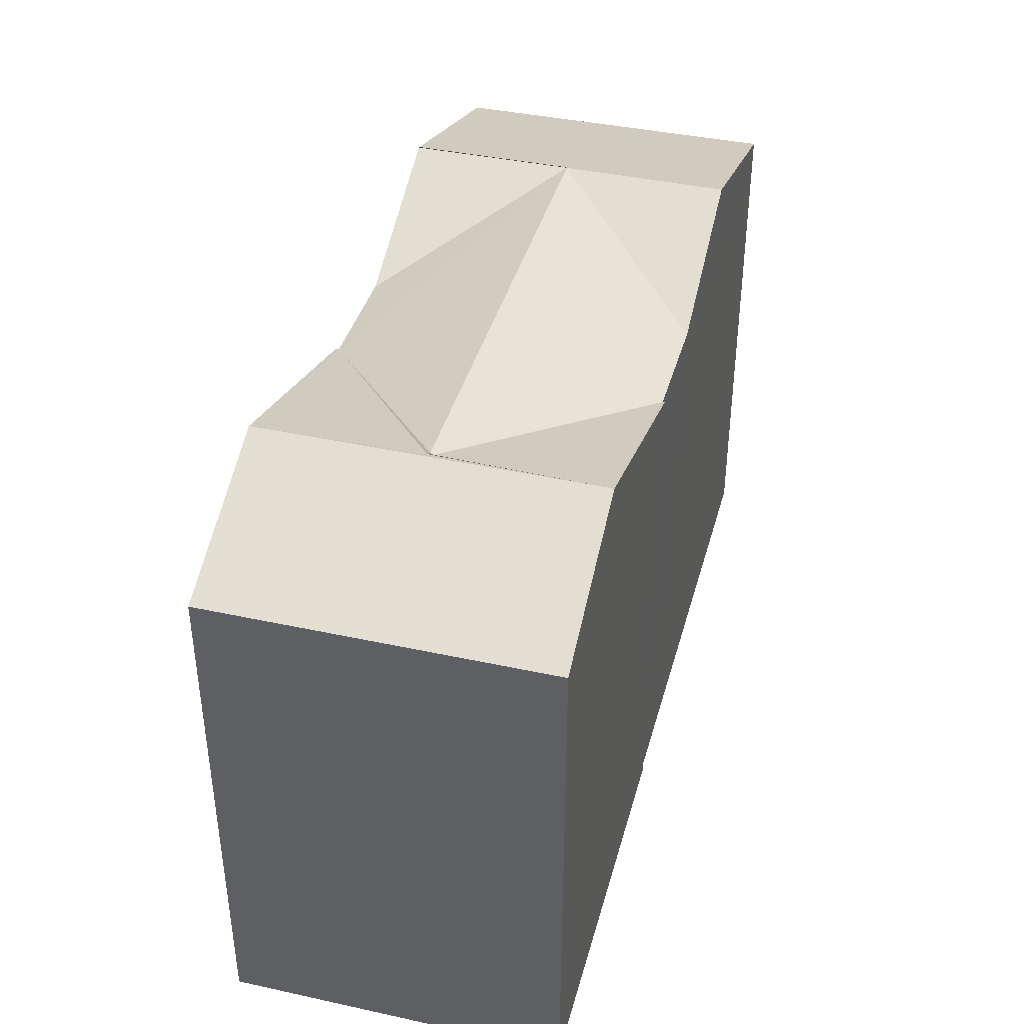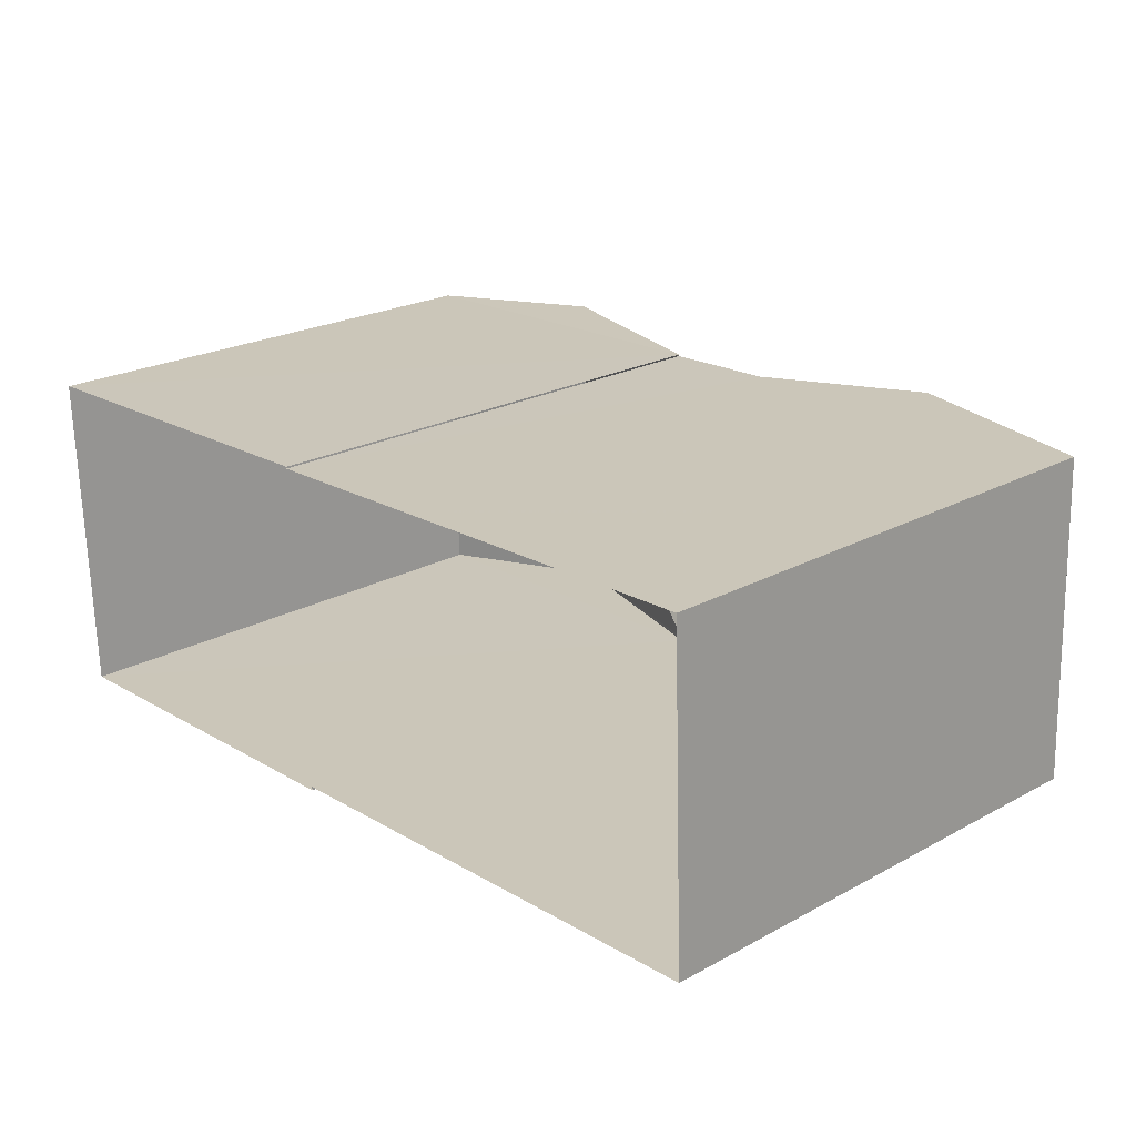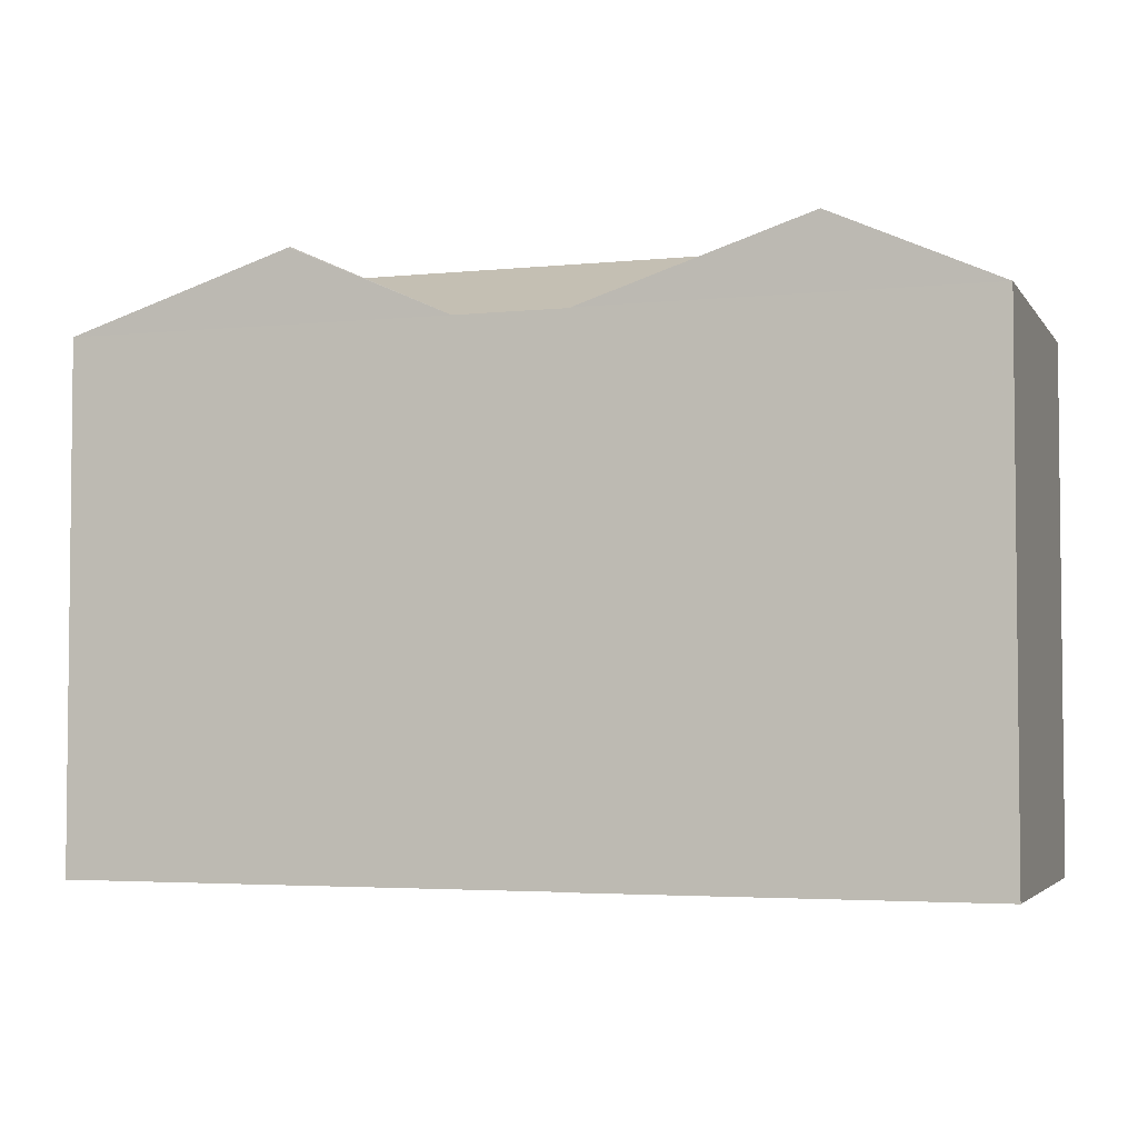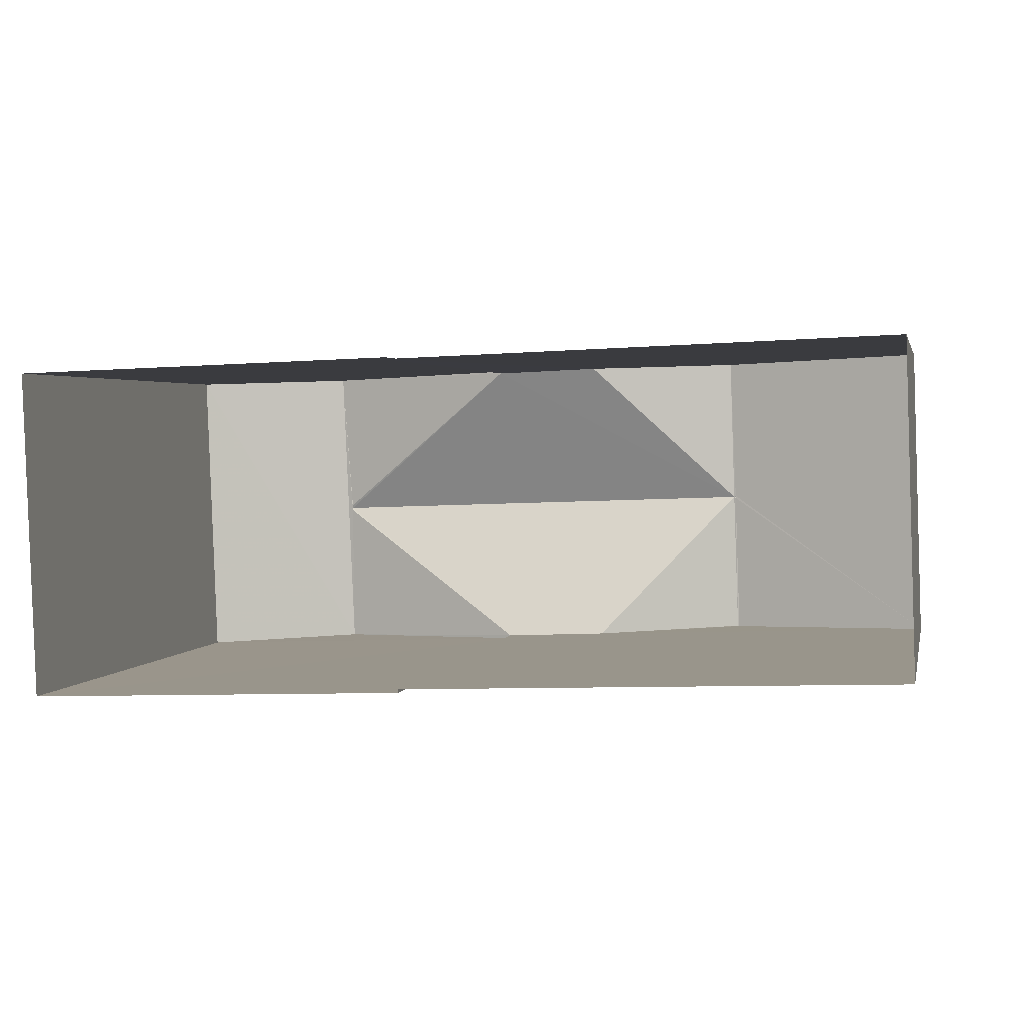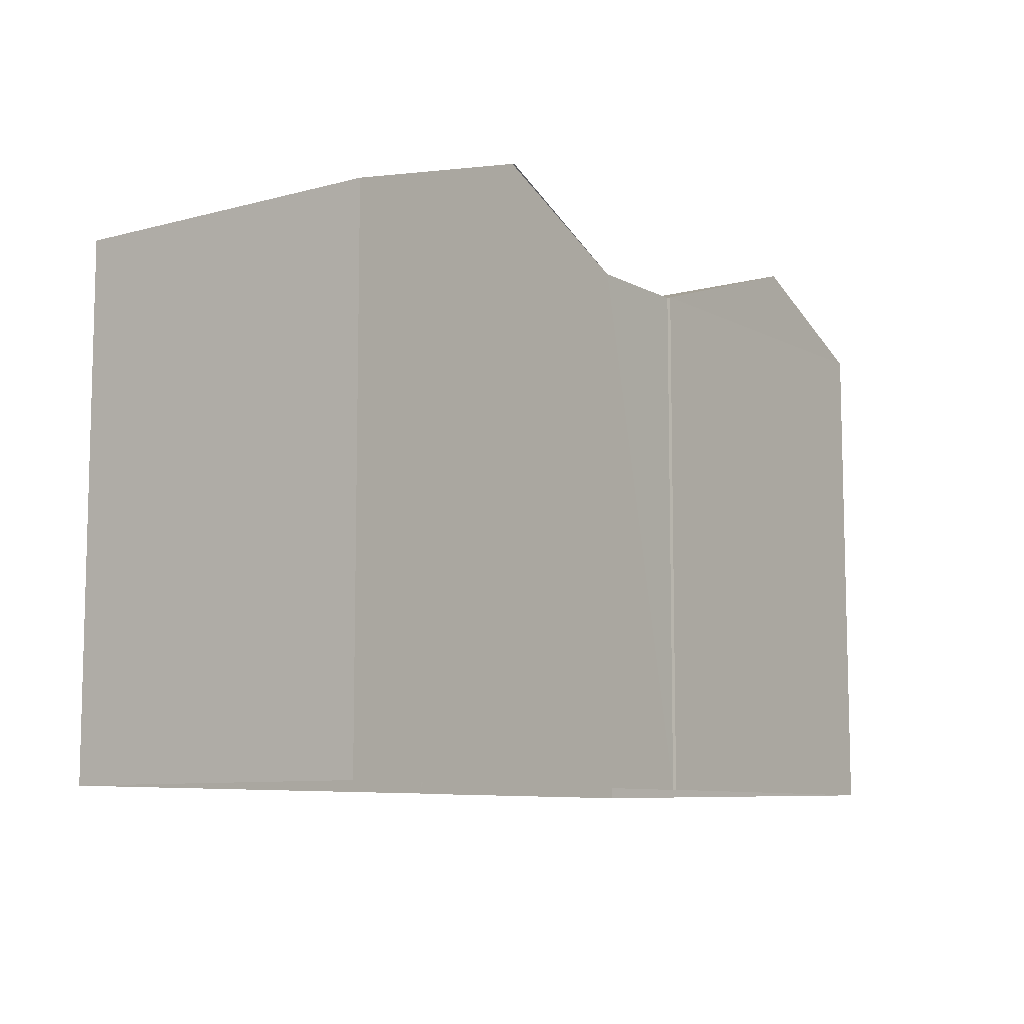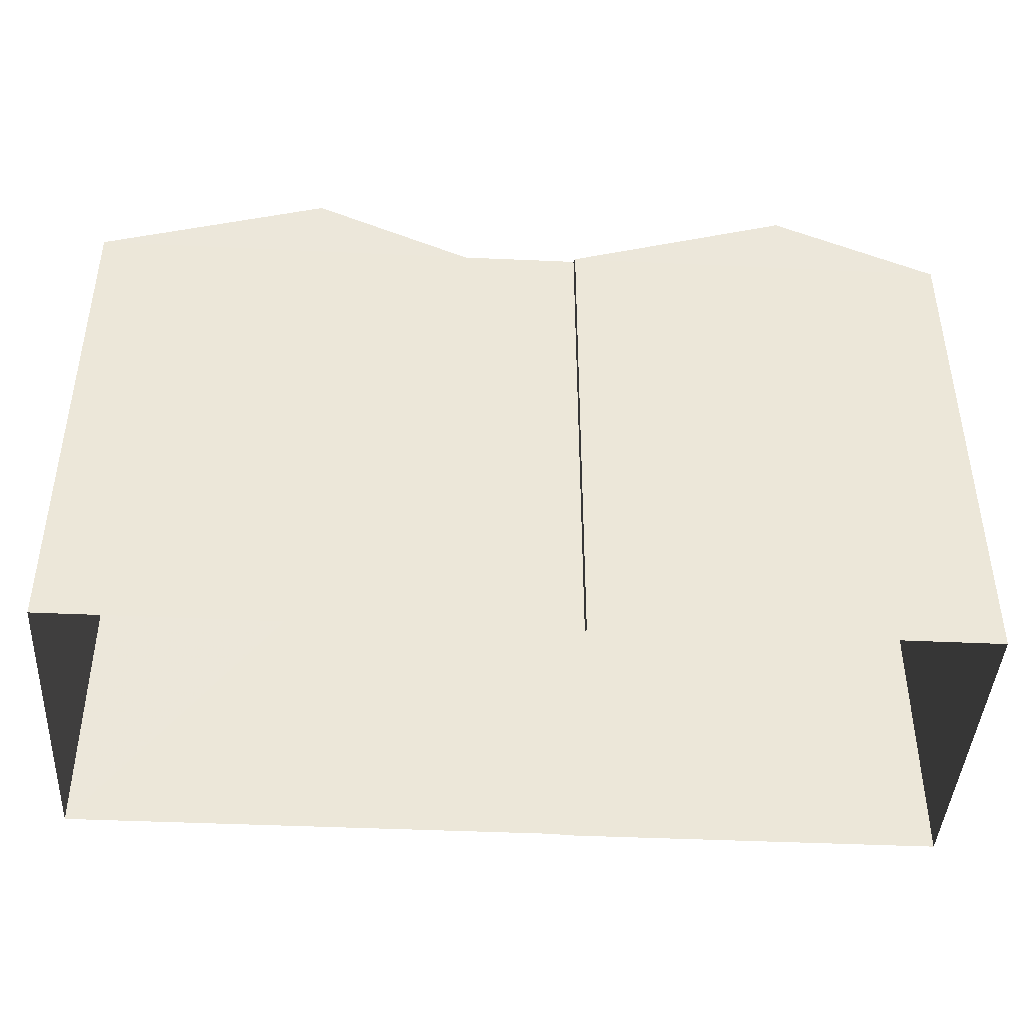
<metadata>
{"format":"obj","ext":"obj","renderer":"f3d","projection":"perspective","resolution":1024,"background":"white","views":[{"elev":40.1,"azim":102.9,"up":"+Z"},{"elev":22.8,"azim":-132.8,"up":"+Y"},{"elev":-3.7,"azim":16.2,"up":"+Z"},{"elev":2.5,"azim":-167.6,"up":"+Y"},{"elev":-8.8,"azim":-56.1,"up":"+Z"},{"elev":-42.7,"azim":-5.3,"up":"+Z"}]}
</metadata>
<code>
v -3.728e+05 -1.034e+05 31.78
v -3.728e+05 -1.034e+05 31.78
v -3.728e+05 -1.034e+05 31.78
v -3.728e+05 -1.034e+05 31.78
v -3.728e+05 -1.034e+05 31.78
v -3.728e+05 -1.034e+05 31.78
v -3.728e+05 -1.034e+05 31.78
v -3.728e+05 -1.034e+05 31.78
v -3.728e+05 -1.034e+05 42.74
v -3.728e+05 -1.034e+05 42.77
v -3.728e+05 -1.034e+05 41.41
v -3.728e+05 -1.034e+05 42.77
v -3.728e+05 -1.034e+05 41.41
v -3.728e+05 -1.034e+05 41.4
v -3.728e+05 -1.034e+05 42.76
v -3.728e+05 -1.034e+05 42.76
v -3.728e+05 -1.034e+05 41.4
v -3.728e+05 -1.034e+05 41.4
v -3.728e+05 -1.034e+05 41.41
v -3.728e+05 -1.034e+05 42.77
v -3.728e+05 -1.034e+05 42.74
v -3.728e+05 -1.034e+05 42.75
v -3.728e+05 -1.034e+05 42.77
v -3.728e+05 -1.034e+05 42.75
v -3.728e+05 -1.034e+05 41.4
v -3.728e+05 -1.034e+05 41.41
v -3.728e+05 -1.034e+05 42.76
v -3.728e+05 -1.034e+05 41.41
v -3.728e+05 -1.034e+05 41.4
v -3.728e+05 -1.034e+05 42.77
f 1 2 3
f 4 3 5
f 1 6 2
f 5 2 7
f 7 2 8
f 3 2 5
f 24 23 22
f 4 18 17
f 4 5 18
f 9 10 11
f 11 12 13
f 11 10 12
f 12 14 15
f 16 17 18
f 11 19 20
f 18 21 16
f 20 16 9
f 11 20 9
f 9 16 21
f 12 22 23
f 24 12 23
f 20 25 16
f 20 26 25
f 12 10 18
f 12 18 14
f 10 21 18
f 27 24 28
f 28 22 29
f 29 22 15
f 22 12 15
f 24 22 28
f 13 12 30
f 30 24 27
f 30 12 24
f 21 10 9
f 25 3 17
f 25 17 16
f 3 4 17
f 28 7 8
f 28 29 7
f 6 1 19
f 19 26 20
f 19 1 26
f 19 2 6
f 19 11 2
f 26 1 3
f 25 26 3
f 2 11 13
f 13 30 27
f 28 8 13
f 28 13 27
f 8 2 13
f 29 15 14
f 7 29 14
f 7 14 5
f 14 18 5

</code>
